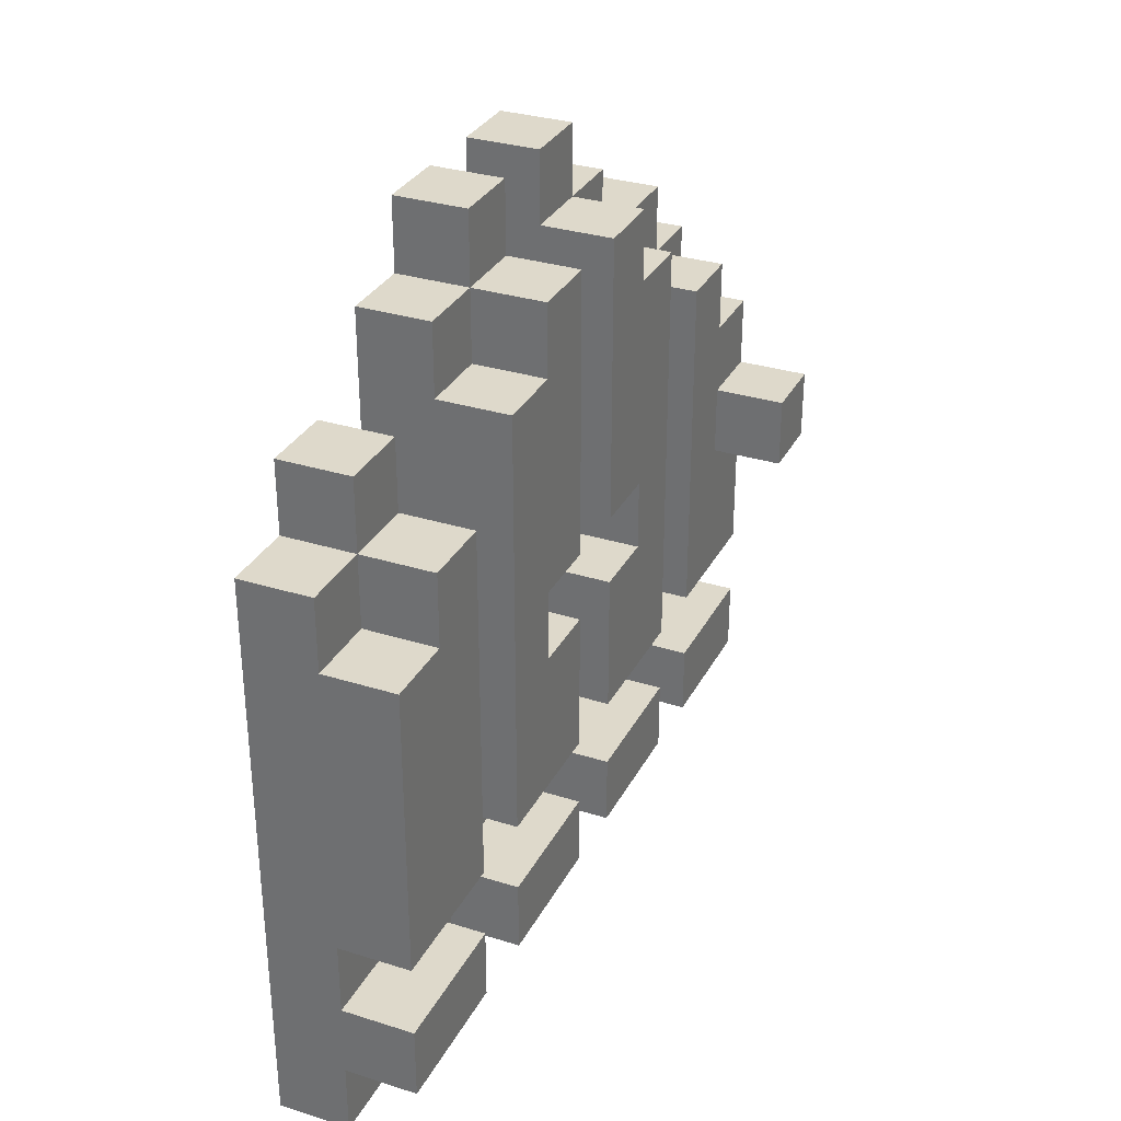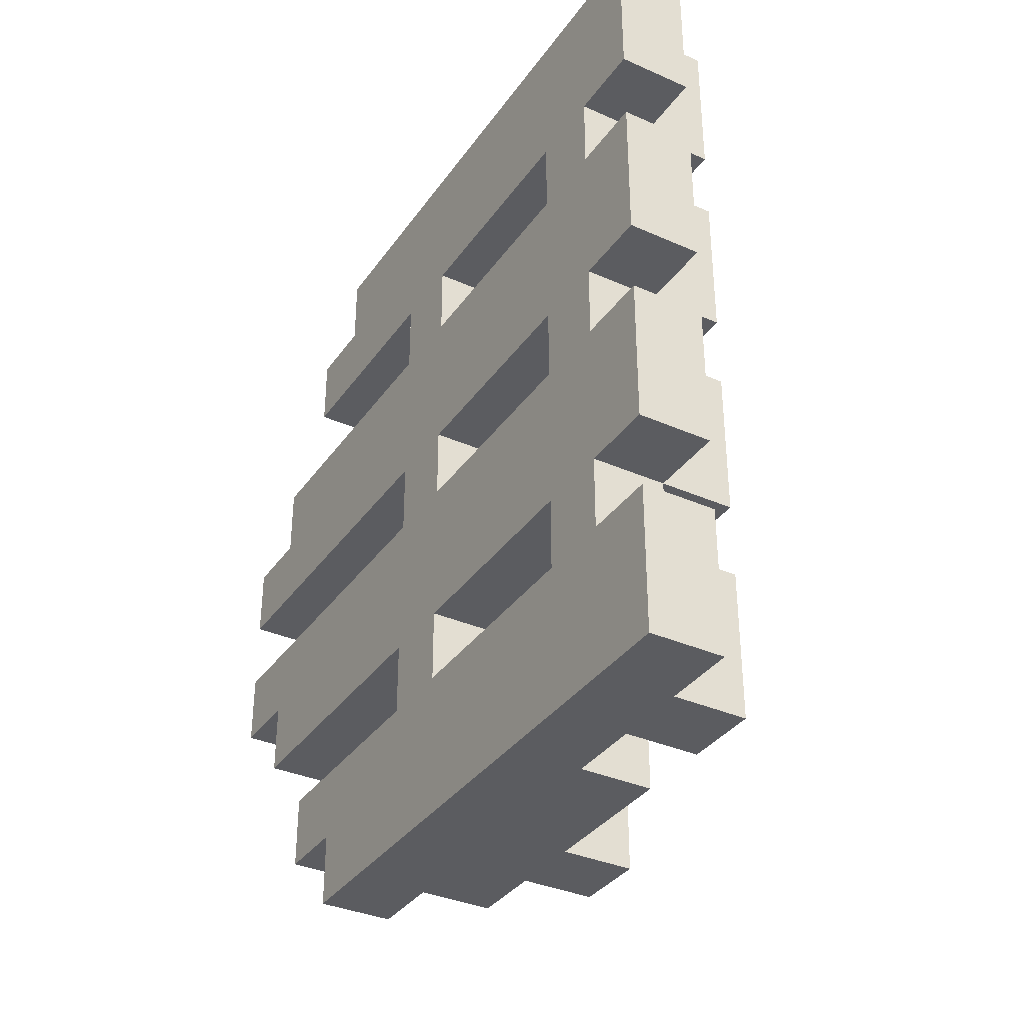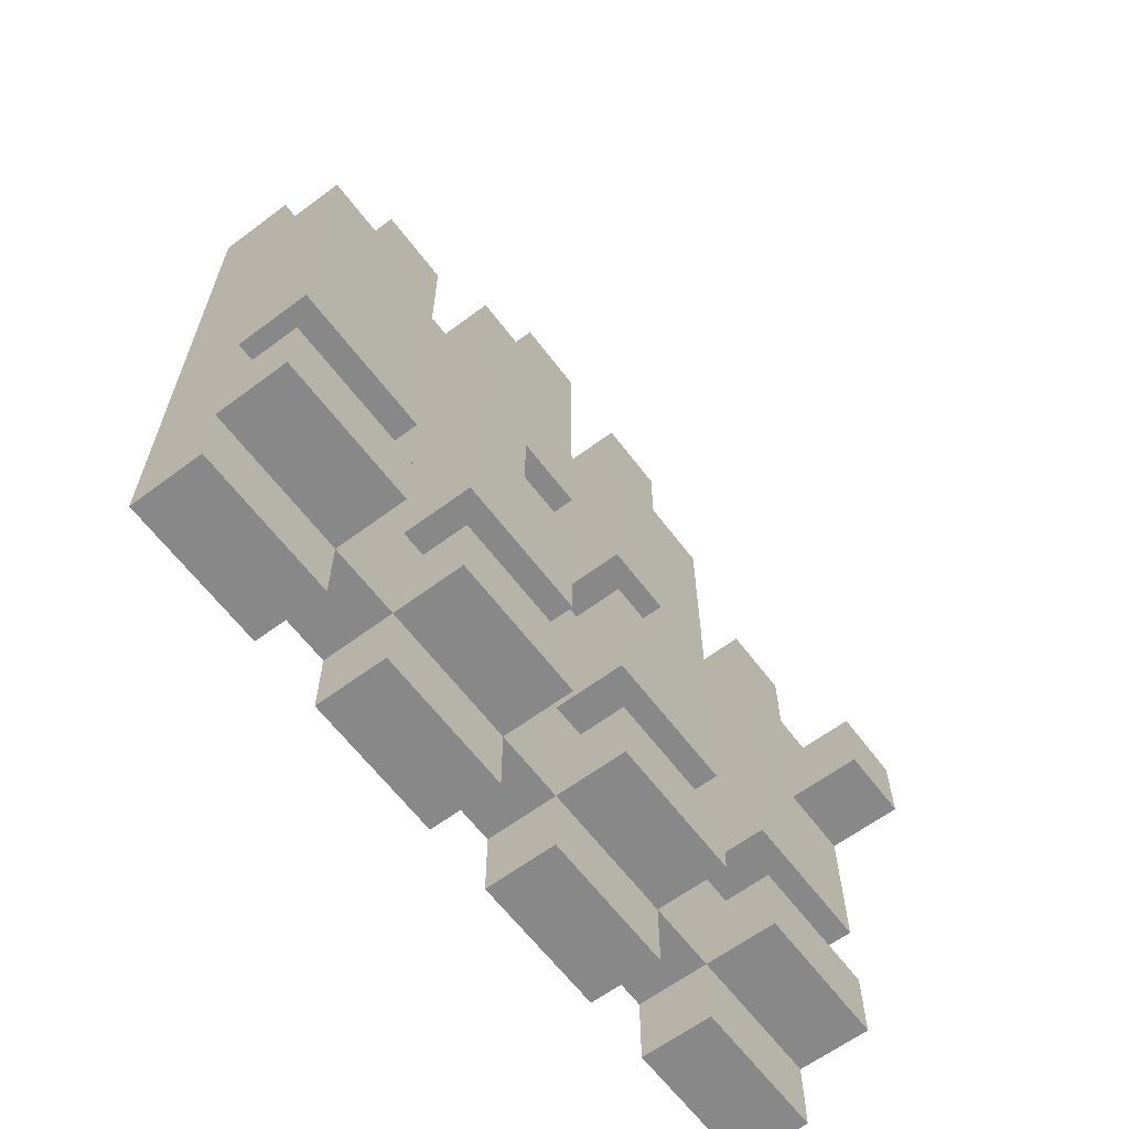
<metadata>
{"format":"obj","ext":"obj","renderer":"f3d","projection":"perspective","resolution":1024,"background":"white","views":[{"elev":31.7,"azim":23.9,"up":"+Y"},{"elev":-35.3,"azim":-30.4,"up":"+Z"},{"elev":-62.9,"azim":37.0,"up":"+Y"}]}
</metadata>
<code>
v -1.5 0 5.5
v -1.5 0 3.5
v -1.5 0 2.5
v -1.5 0 0.5
v -1.5 0 -0.5
v -1.5 0 -2.5
v -1.5 0 -3.5
v -1.5 0 -5.5
v -1.5 1 3.5
v -1.5 1 2.5
v -1.5 1 0.5
v -1.5 1 -0.5
v -1.5 1 -2.5
v -1.5 1 -3.5
v -1.5 2 3.5
v -1.5 2 2.5
v -1.5 2 0.5
v -1.5 2 -0.5
v -1.5 2 -2.5
v -1.5 2 -3.5
v -1.5 5 3.5
v -1.5 5 2.5
v -1.5 5 0.5
v -1.5 5 -0.5
v -1.5 5 -2.5
v -1.5 5 -3.5
v -1.5 6 3.5
v -1.5 6 2.5
v -1.5 6 0.5
v -1.5 6 -0.5
v -1.5 6 -2.5
v -1.5 6 -3.5
v -1.5 8 5.5
v -1.5 8 4.5
v -1.5 8 -4.5
v -1.5 8 -5.5
v -1.5 9 4.5
v -1.5 9 3.5
v -1.5 9 -3.5
v -1.5 9 -4.5
v -1.5 10 2.5
v -1.5 10 1.5
v -1.5 10 -1.5
v -1.5 10 -2.5
v -1.5 11 1.5
v -1.5 11 0.5
v -1.5 11 -0.5
v -1.5 11 -1.5
v -0.5 0 5.5
v -0.5 0 3.5
v -0.5 0 2.5
v -0.5 0 0.5
v -0.5 0 -0.5
v -0.5 0 -2.5
v -0.5 0 -3.5
v -0.5 0 -5.5
v -0.5 1 5.5
v -0.5 1 3.5
v -0.5 1 2.5
v -0.5 1 0.5
v -0.5 1 -0.5
v -0.5 1 -2.5
v -0.5 1 -3.5
v -0.5 1 -5.5
v -0.5 2 5.5
v -0.5 2 3.5
v -0.5 2 2.5
v -0.5 2 0.5
v -0.5 2 -0.5
v -0.5 2 -2.5
v -0.5 2 -3.5
v -0.5 2 -5.5
v -0.5 3 5.5
v -0.5 3 3.5
v -0.5 3 2.5
v -0.5 3 0.5
v -0.5 3 -0.5
v -0.5 3 -2.5
v -0.5 3 -3.5
v -0.5 3 -5.5
v -0.5 5 3.5
v -0.5 5 2.5
v -0.5 5 1.5
v -0.5 5 0.5
v -0.5 5 -0.5
v -0.5 5 -1.5
v -0.5 5 -2.5
v -0.5 5 -3.5
v -0.5 6 3.5
v -0.5 6 2.5
v -0.5 6 1.5
v -0.5 6 0.5
v -0.5 6 -0.5
v -0.5 6 -1.5
v -0.5 6 -2.5
v -0.5 6 -3.5
v -0.5 7 5.5
v -0.5 7 4.5
v -0.5 7 -4.5
v -0.5 7 -5.5
v -0.5 8 5.5
v -0.5 8 4.5
v -0.5 8 3.5
v -0.5 8 -3.5
v -0.5 8 -4.5
v -0.5 8 -5.5
v -0.5 9 4.5
v -0.5 9 3.5
v -0.5 9 2.5
v -0.5 9 1.5
v -0.5 9 -1.5
v -0.5 9 -2.5
v -0.5 9 -3.5
v -0.5 9 -4.5
v -0.5 10 2.5
v -0.5 10 1.5
v -0.5 10 0.5
v -0.5 10 -0.5
v -0.5 10 -1.5
v -0.5 10 -2.5
v -0.5 11 1.5
v -0.5 11 0.5
v -0.5 11 -0.5
v -0.5 11 -1.5
v 0.5 1 5.5
v 0.5 1 3.5
v 0.5 1 2.5
v 0.5 1 0.5
v 0.5 1 -0.5
v 0.5 1 -2.5
v 0.5 1 -3.5
v 0.5 1 -5.5
v 0.5 2 5.5
v 0.5 2 3.5
v 0.5 2 2.5
v 0.5 2 0.5
v 0.5 2 -0.5
v 0.5 2 -2.5
v 0.5 2 -3.5
v 0.5 2 -5.5
v 0.5 3 5.5
v 0.5 3 3.5
v 0.5 3 2.5
v 0.5 3 0.5
v 0.5 3 -0.5
v 0.5 3 -2.5
v 0.5 3 -3.5
v 0.5 3 -5.5
v 0.5 5 1.5
v 0.5 5 0.5
v 0.5 5 -0.5
v 0.5 5 -1.5
v 0.5 5 -4.5
v 0.5 5 -5.5
v 0.5 6 1.5
v 0.5 6 0.5
v 0.5 6 -0.5
v 0.5 6 -1.5
v 0.5 6 -4.5
v 0.5 6 -5.5
v 0.5 7 5.5
v 0.5 7 4.5
v 0.5 7 -4.5
v 0.5 7 -5.5
v 0.5 8 4.5
v 0.5 8 3.5
v 0.5 8 -3.5
v 0.5 8 -4.5
v 0.5 9 2.5
v 0.5 9 1.5
v 0.5 9 -1.5
v 0.5 9 -2.5
v 0.5 10 1.5
v 0.5 10 0.5
v 0.5 10 -0.5
v 0.5 10 -1.5
v 1.5 5 -4.5
v 1.5 5 -5.5
v 1.5 6 -4.5
v 1.5 6 -5.5
v -1.5 0 5.5
v -1.5 8 5.5
v -0.5 0 5.5
v -0.5 1 5.5
v -0.5 2 5.5
v -0.5 3 5.5
v -0.5 7 5.5
v -0.5 8 5.5
v 0.5 1 5.5
v 0.5 2 5.5
v 0.5 3 5.5
v 0.5 7 5.5
v -1.5 8 4.5
v -1.5 9 4.5
v -0.5 7 4.5
v -0.5 8 4.5
v -0.5 9 4.5
v 0.5 7 4.5
v 0.5 8 4.5
v -1.5 0 2.5
v -1.5 1 2.5
v -1.5 2 2.5
v -1.5 5 2.5
v -1.5 6 2.5
v -1.5 10 2.5
v -0.5 0 2.5
v -0.5 1 2.5
v -0.5 2 2.5
v -0.5 3 2.5
v -0.5 5 2.5
v -0.5 6 2.5
v -0.5 9 2.5
v -0.5 10 2.5
v 0.5 1 2.5
v 0.5 2 2.5
v 0.5 3 2.5
v 0.5 9 2.5
v -1.5 10 1.5
v -1.5 11 1.5
v -0.5 9 1.5
v -0.5 10 1.5
v -0.5 11 1.5
v 0.5 9 1.5
v 0.5 10 1.5
v -1.5 0 -0.5
v -1.5 1 -0.5
v -1.5 2 -0.5
v -1.5 5 -0.5
v -1.5 6 -0.5
v -1.5 11 -0.5
v -0.5 0 -0.5
v -0.5 1 -0.5
v -0.5 2 -0.5
v -0.5 3 -0.5
v -0.5 5 -0.5
v -0.5 6 -0.5
v -0.5 10 -0.5
v -0.5 11 -0.5
v 0.5 1 -0.5
v 0.5 2 -0.5
v 0.5 3 -0.5
v 0.5 5 -0.5
v 0.5 6 -0.5
v 0.5 10 -0.5
v -0.5 5 -1.5
v -0.5 6 -1.5
v 0.5 5 -1.5
v 0.5 6 -1.5
v -1.5 0 -3.5
v -1.5 1 -3.5
v -1.5 2 -3.5
v -1.5 5 -3.5
v -1.5 6 -3.5
v -1.5 9 -3.5
v -0.5 0 -3.5
v -0.5 1 -3.5
v -0.5 2 -3.5
v -0.5 3 -3.5
v -0.5 5 -3.5
v -0.5 6 -3.5
v -0.5 8 -3.5
v -0.5 9 -3.5
v 0.5 1 -3.5
v 0.5 2 -3.5
v 0.5 3 -3.5
v 0.5 8 -3.5
v 0.5 5 -4.5
v 0.5 6 -4.5
v 1.5 5 -4.5
v 1.5 6 -4.5
v -1.5 0 3.5
v -1.5 1 3.5
v -1.5 2 3.5
v -1.5 5 3.5
v -1.5 6 3.5
v -1.5 9 3.5
v -0.5 0 3.5
v -0.5 1 3.5
v -0.5 2 3.5
v -0.5 3 3.5
v -0.5 5 3.5
v -0.5 6 3.5
v -0.5 8 3.5
v -0.5 9 3.5
v 0.5 1 3.5
v 0.5 2 3.5
v 0.5 3 3.5
v 0.5 8 3.5
v -0.5 5 1.5
v -0.5 6 1.5
v 0.5 5 1.5
v 0.5 6 1.5
v -1.5 0 0.5
v -1.5 1 0.5
v -1.5 2 0.5
v -1.5 5 0.5
v -1.5 6 0.5
v -1.5 11 0.5
v -0.5 0 0.5
v -0.5 1 0.5
v -0.5 2 0.5
v -0.5 3 0.5
v -0.5 5 0.5
v -0.5 6 0.5
v -0.5 10 0.5
v -0.5 11 0.5
v 0.5 1 0.5
v 0.5 2 0.5
v 0.5 3 0.5
v 0.5 5 0.5
v 0.5 6 0.5
v 0.5 10 0.5
v -1.5 10 -1.5
v -1.5 11 -1.5
v -0.5 9 -1.5
v -0.5 10 -1.5
v -0.5 11 -1.5
v 0.5 9 -1.5
v 0.5 10 -1.5
v -1.5 0 -2.5
v -1.5 1 -2.5
v -1.5 2 -2.5
v -1.5 5 -2.5
v -1.5 6 -2.5
v -1.5 10 -2.5
v -0.5 0 -2.5
v -0.5 1 -2.5
v -0.5 2 -2.5
v -0.5 3 -2.5
v -0.5 5 -2.5
v -0.5 6 -2.5
v -0.5 9 -2.5
v -0.5 10 -2.5
v 0.5 1 -2.5
v 0.5 2 -2.5
v 0.5 3 -2.5
v 0.5 9 -2.5
v -1.5 8 -4.5
v -1.5 9 -4.5
v -0.5 7 -4.5
v -0.5 8 -4.5
v -0.5 9 -4.5
v 0.5 7 -4.5
v 0.5 8 -4.5
v -1.5 0 -5.5
v -1.5 8 -5.5
v -0.5 0 -5.5
v -0.5 1 -5.5
v -0.5 2 -5.5
v -0.5 3 -5.5
v -0.5 7 -5.5
v -0.5 8 -5.5
v 0.5 1 -5.5
v 0.5 2 -5.5
v 0.5 3 -5.5
v 0.5 5 -5.5
v 0.5 6 -5.5
v 0.5 7 -5.5
v 1.5 5 -5.5
v 1.5 6 -5.5
v -1.5 0 5.5
v -0.5 0 5.5
v -1.5 0 3.5
v -0.5 0 3.5
v -1.5 0 2.5
v -0.5 0 2.5
v -1.5 0 0.5
v -0.5 0 0.5
v -1.5 0 -0.5
v -0.5 0 -0.5
v -1.5 0 -2.5
v -0.5 0 -2.5
v -1.5 0 -3.5
v -0.5 0 -3.5
v -1.5 0 -5.5
v -0.5 0 -5.5
v -0.5 1 5.5
v 0.5 1 5.5
v -1.5 1 3.5
v -0.5 1 3.5
v 0.5 1 3.5
v -1.5 1 2.5
v -0.5 1 2.5
v 0.5 1 2.5
v -1.5 1 0.5
v -0.5 1 0.5
v 0.5 1 0.5
v -1.5 1 -0.5
v -0.5 1 -0.5
v 0.5 1 -0.5
v -1.5 1 -2.5
v -0.5 1 -2.5
v 0.5 1 -2.5
v -1.5 1 -3.5
v -0.5 1 -3.5
v 0.5 1 -3.5
v -0.5 1 -5.5
v 0.5 1 -5.5
v -0.5 3 5.5
v 0.5 3 5.5
v -0.5 3 3.5
v 0.5 3 3.5
v -0.5 3 2.5
v 0.5 3 2.5
v -0.5 3 0.5
v 0.5 3 0.5
v -0.5 3 -0.5
v 0.5 3 -0.5
v -0.5 3 -2.5
v 0.5 3 -2.5
v -0.5 3 -3.5
v 0.5 3 -3.5
v -0.5 3 -5.5
v 0.5 3 -5.5
v -1.5 5 3.5
v -0.5 5 3.5
v -1.5 5 2.5
v -0.5 5 2.5
v -1.5 5 0.5
v -0.5 5 0.5
v -1.5 5 -0.5
v -0.5 5 -0.5
v -1.5 5 -2.5
v -0.5 5 -2.5
v -1.5 5 -3.5
v -0.5 5 -3.5
v 0.5 5 -4.5
v 1.5 5 -4.5
v 0.5 5 -5.5
v 1.5 5 -5.5
v -0.5 6 1.5
v 0.5 6 1.5
v -0.5 6 0.5
v 0.5 6 0.5
v -0.5 6 -0.5
v 0.5 6 -0.5
v -0.5 6 -1.5
v 0.5 6 -1.5
v -0.5 2 5.5
v 0.5 2 5.5
v -1.5 2 3.5
v -0.5 2 3.5
v 0.5 2 3.5
v -1.5 2 2.5
v -0.5 2 2.5
v 0.5 2 2.5
v -1.5 2 0.5
v -0.5 2 0.5
v 0.5 2 0.5
v -1.5 2 -0.5
v -0.5 2 -0.5
v 0.5 2 -0.5
v -1.5 2 -2.5
v -0.5 2 -2.5
v 0.5 2 -2.5
v -1.5 2 -3.5
v -0.5 2 -3.5
v 0.5 2 -3.5
v -0.5 2 -5.5
v 0.5 2 -5.5
v -0.5 5 1.5
v 0.5 5 1.5
v -0.5 5 0.5
v 0.5 5 0.5
v -0.5 5 -0.5
v 0.5 5 -0.5
v -0.5 5 -1.5
v 0.5 5 -1.5
v -1.5 6 3.5
v -0.5 6 3.5
v -1.5 6 2.5
v -0.5 6 2.5
v -1.5 6 0.5
v -0.5 6 0.5
v -1.5 6 -0.5
v -0.5 6 -0.5
v -1.5 6 -2.5
v -0.5 6 -2.5
v -1.5 6 -3.5
v -0.5 6 -3.5
v 0.5 6 -4.5
v 1.5 6 -4.5
v 0.5 6 -5.5
v 1.5 6 -5.5
v -0.5 7 5.5
v 0.5 7 5.5
v -0.5 7 4.5
v 0.5 7 4.5
v -0.5 7 -4.5
v 0.5 7 -4.5
v -0.5 7 -5.5
v 0.5 7 -5.5
v -1.5 8 5.5
v -0.5 8 5.5
v -1.5 8 4.5
v -0.5 8 4.5
v 0.5 8 4.5
v -0.5 8 3.5
v 0.5 8 3.5
v -0.5 8 -3.5
v 0.5 8 -3.5
v -1.5 8 -4.5
v -0.5 8 -4.5
v 0.5 8 -4.5
v -1.5 8 -5.5
v -0.5 8 -5.5
v -1.5 9 4.5
v -0.5 9 4.5
v -1.5 9 3.5
v -0.5 9 3.5
v -0.5 9 2.5
v 0.5 9 2.5
v -0.5 9 1.5
v 0.5 9 1.5
v -0.5 9 -1.5
v 0.5 9 -1.5
v -0.5 9 -2.5
v 0.5 9 -2.5
v -1.5 9 -3.5
v -0.5 9 -3.5
v -1.5 9 -4.5
v -0.5 9 -4.5
v -1.5 10 2.5
v -0.5 10 2.5
v -1.5 10 1.5
v -0.5 10 1.5
v 0.5 10 1.5
v -0.5 10 0.5
v 0.5 10 0.5
v -0.5 10 -0.5
v 0.5 10 -0.5
v -1.5 10 -1.5
v -0.5 10 -1.5
v 0.5 10 -1.5
v -1.5 10 -2.5
v -0.5 10 -2.5
v -1.5 11 1.5
v -0.5 11 1.5
v -1.5 11 0.5
v -0.5 11 0.5
v -1.5 11 -0.5
v -0.5 11 -0.5
v -1.5 11 -1.5
v -0.5 11 -1.5
f 9 2 1
f 10 4 3
f 11 4 10
f 12 6 5
f 13 6 12
f 14 8 7
f 15 13 12
f 15 14 13
f 15 9 1
f 15 11 10
f 15 12 11
f 15 10 9
f 16 14 15
f 17 14 16
f 18 14 17
f 19 14 18
f 20 8 14
f 20 14 19
f 21 15 1
f 22 17 16
f 23 17 22
f 24 19 18
f 25 19 24
f 26 8 20
f 27 23 22
f 27 26 25
f 27 25 24
f 27 21 1
f 27 24 23
f 27 22 21
f 28 26 27
f 29 26 28
f 30 26 29
f 31 26 30
f 32 8 26
f 32 26 31
f 33 27 1
f 34 27 33
f 35 8 32
f 36 8 35
f 37 27 34
f 38 27 37
f 39 35 32
f 40 35 39
f 41 29 28
f 42 29 41
f 43 31 30
f 44 31 43
f 45 29 42
f 46 29 45
f 47 43 30
f 48 43 47
f 49 50 57
f 57 50 58
f 51 52 59
f 59 52 60
f 53 54 61
f 61 54 62
f 55 56 63
f 63 56 64
f 58 59 66
f 66 59 67
f 60 61 68
f 68 61 69
f 62 63 70
f 70 63 71
f 65 66 73
f 73 66 74
f 67 68 75
f 75 68 76
f 69 70 77
f 77 70 78
f 71 72 79
f 79 72 80
f 81 82 89
f 89 82 90
f 83 84 91
f 84 85 91
f 85 86 91
f 91 86 92
f 92 86 93
f 93 86 94
f 87 88 95
f 95 88 96
f 97 98 101
f 101 98 102
f 99 100 105
f 105 100 106
f 102 103 107
f 107 103 108
f 104 105 113
f 113 105 114
f 109 110 115
f 115 110 116
f 111 112 119
f 119 112 120
f 116 117 121
f 121 117 122
f 118 119 123
f 123 119 124
f 125 126 133
f 133 126 134
f 127 128 135
f 135 128 136
f 129 130 137
f 137 130 138
f 131 132 139
f 139 132 140
f 143 144 149
f 149 144 150
f 145 146 151
f 151 146 152
f 147 148 153
f 153 148 154
f 143 149 155
f 152 146 158
f 147 153 159
f 141 142 161
f 161 142 162
f 159 160 163
f 147 159 163
f 163 160 164
f 162 142 165
f 165 142 166
f 147 163 167
f 167 163 168
f 155 156 169
f 143 155 169
f 169 156 170
f 157 158 171
f 158 146 171
f 171 146 172
f 170 156 173
f 173 156 174
f 157 171 175
f 175 171 176
f 177 178 179
f 179 178 180
f 183 182 181
f 184 182 183
f 185 182 184
f 186 182 185
f 187 182 186
f 188 182 187
f 189 185 184
f 190 185 189
f 191 187 186
f 192 187 191
f 196 194 193
f 197 194 196
f 198 196 195
f 199 196 198
f 206 201 200
f 207 201 206
f 208 203 202
f 209 203 208
f 210 203 209
f 211 205 204
f 212 205 211
f 213 205 212
f 214 208 207
f 215 208 214
f 216 210 209
f 216 212 211
f 216 211 210
f 217 212 216
f 221 219 218
f 222 219 221
f 223 221 220
f 224 221 223
f 231 226 225
f 232 226 231
f 233 228 227
f 234 228 233
f 235 228 234
f 236 230 229
f 237 230 236
f 238 230 237
f 239 233 232
f 240 233 239
f 241 235 234
f 242 235 241
f 243 237 236
f 244 237 243
f 247 246 245
f 248 246 247
f 255 250 249
f 256 250 255
f 257 252 251
f 258 252 257
f 259 252 258
f 260 254 253
f 261 254 260
f 262 254 261
f 263 257 256
f 264 257 263
f 265 259 258
f 265 261 260
f 265 260 259
f 266 261 265
f 269 268 267
f 270 268 269
f 271 272 277
f 277 272 278
f 273 274 279
f 279 274 280
f 280 274 281
f 275 276 282
f 282 276 283
f 283 276 284
f 278 279 285
f 285 279 286
f 280 281 287
f 282 283 287
f 281 282 287
f 287 283 288
f 289 290 291
f 291 290 292
f 293 294 299
f 299 294 300
f 295 296 301
f 301 296 302
f 302 296 303
f 297 298 304
f 304 298 305
f 305 298 306
f 300 301 307
f 307 301 308
f 302 303 309
f 309 303 310
f 304 305 311
f 311 305 312
f 313 314 316
f 316 314 317
f 315 316 318
f 318 316 319
f 320 321 326
f 326 321 327
f 322 323 328
f 328 323 329
f 329 323 330
f 324 325 331
f 331 325 332
f 332 325 333
f 327 328 334
f 334 328 335
f 329 330 336
f 331 332 336
f 330 331 336
f 336 332 337
f 338 339 341
f 341 339 342
f 340 341 343
f 343 341 344
f 345 346 347
f 347 346 348
f 348 346 349
f 349 346 350
f 350 346 351
f 351 346 352
f 348 349 353
f 353 349 354
f 350 351 355
f 355 351 356
f 356 351 357
f 357 351 358
f 356 357 359
f 359 357 360
f 363 362 361
f 364 362 363
f 367 366 365
f 368 366 367
f 371 370 369
f 372 370 371
f 375 374 373
f 376 374 375
f 380 378 377
f 381 378 380
f 382 380 379
f 383 380 382
f 386 384 383
f 387 384 386
f 388 386 385
f 389 386 388
f 392 390 389
f 393 390 392
f 394 392 391
f 395 392 394
f 397 396 395
f 398 396 397
f 401 400 399
f 402 400 401
f 405 404 403
f 406 404 405
f 409 408 407
f 410 408 409
f 413 412 411
f 414 412 413
f 417 416 415
f 418 416 417
f 421 420 419
f 422 420 421
f 425 424 423
f 426 424 425
f 429 428 427
f 430 428 429
f 433 432 431
f 434 432 433
f 437 436 435
f 438 436 437
f 439 440 442
f 442 440 443
f 441 442 444
f 444 442 445
f 445 446 448
f 448 446 449
f 447 448 450
f 450 448 451
f 451 452 454
f 454 452 455
f 453 454 456
f 456 454 457
f 457 458 459
f 459 458 460
f 461 462 463
f 463 462 464
f 465 466 467
f 467 466 468
f 469 470 471
f 471 470 472
f 473 474 475
f 475 474 476
f 477 478 479
f 479 478 480
f 481 482 483
f 483 482 484
f 485 486 487
f 487 486 488
f 489 490 491
f 491 490 492
f 493 494 495
f 495 494 496
f 496 497 498
f 498 497 499
f 500 501 503
f 503 501 504
f 502 503 505
f 505 503 506
f 507 508 509
f 509 508 510
f 511 512 513
f 513 512 514
f 515 516 517
f 517 516 518
f 519 520 521
f 521 520 522
f 523 524 525
f 525 524 526
f 526 527 528
f 528 527 529
f 530 531 533
f 533 531 534
f 532 533 535
f 535 533 536
f 537 538 539
f 539 538 540
f 541 542 543
f 543 542 544

</code>
